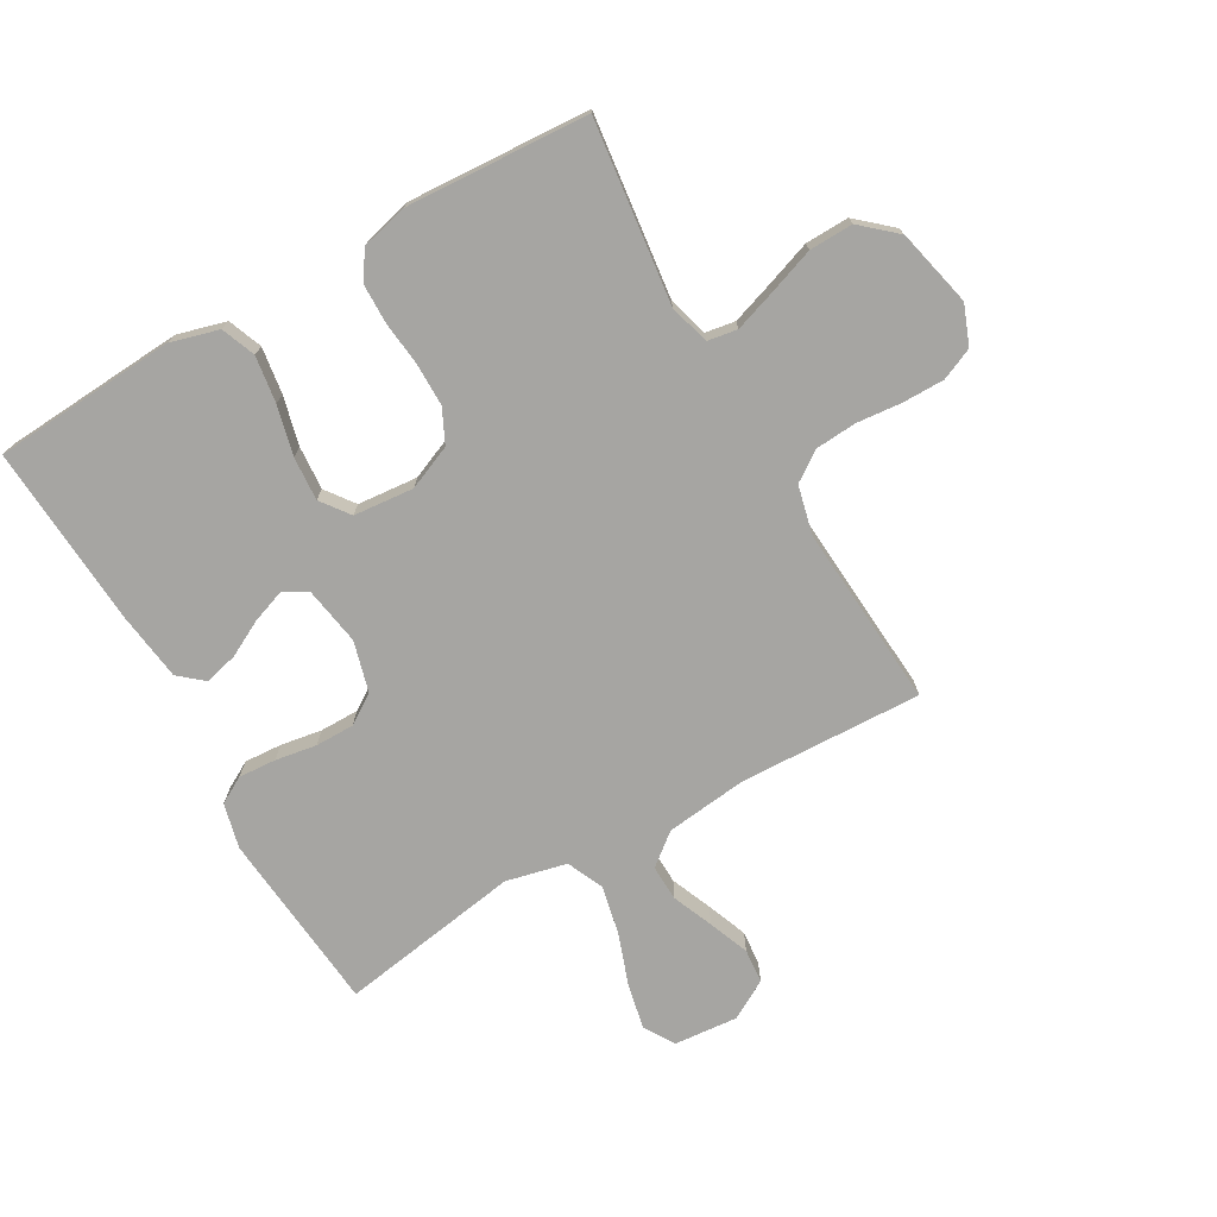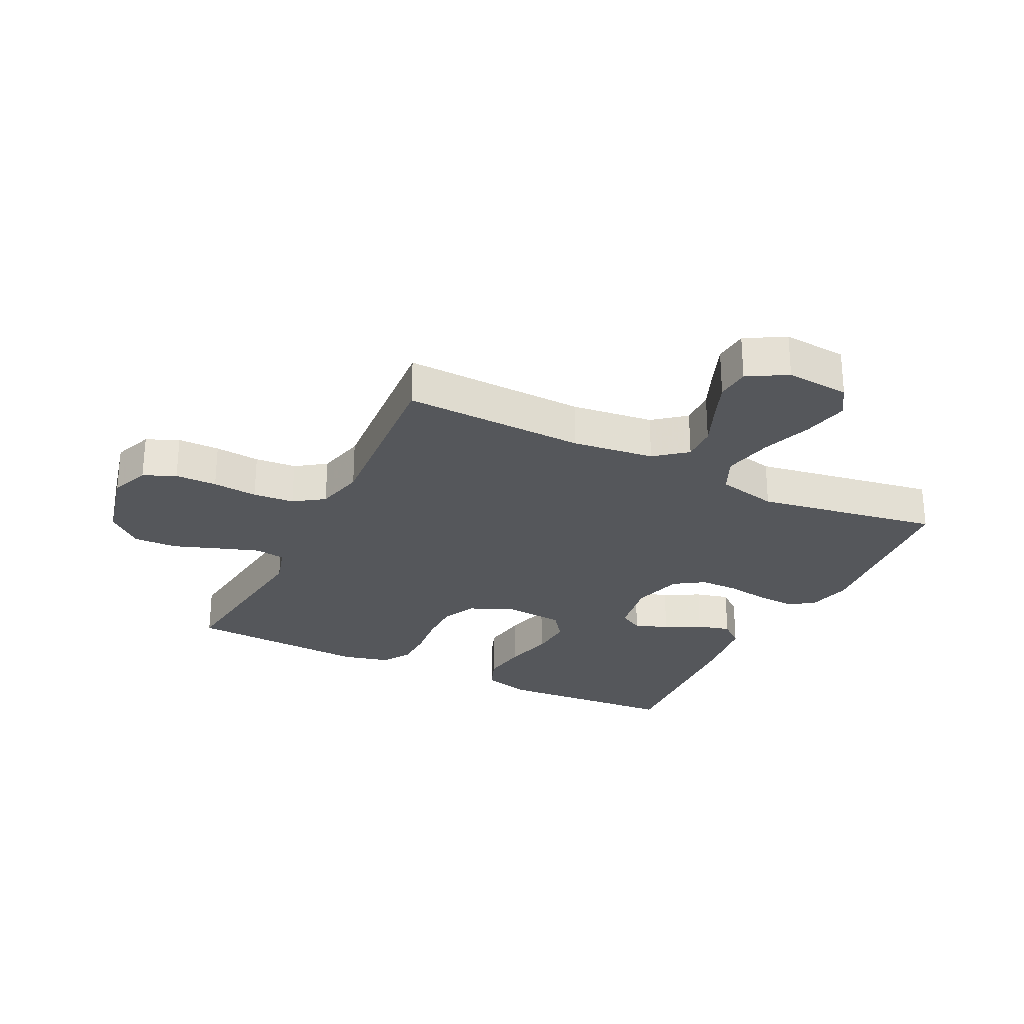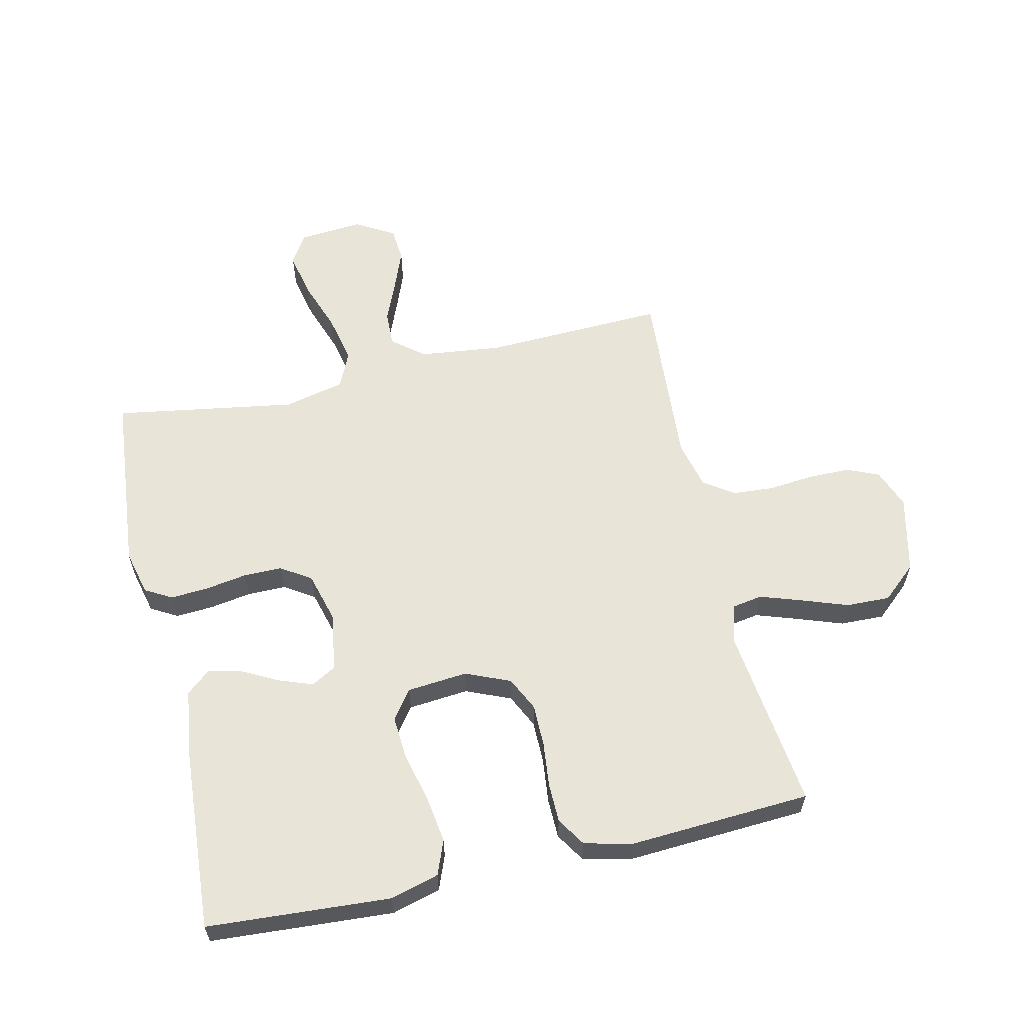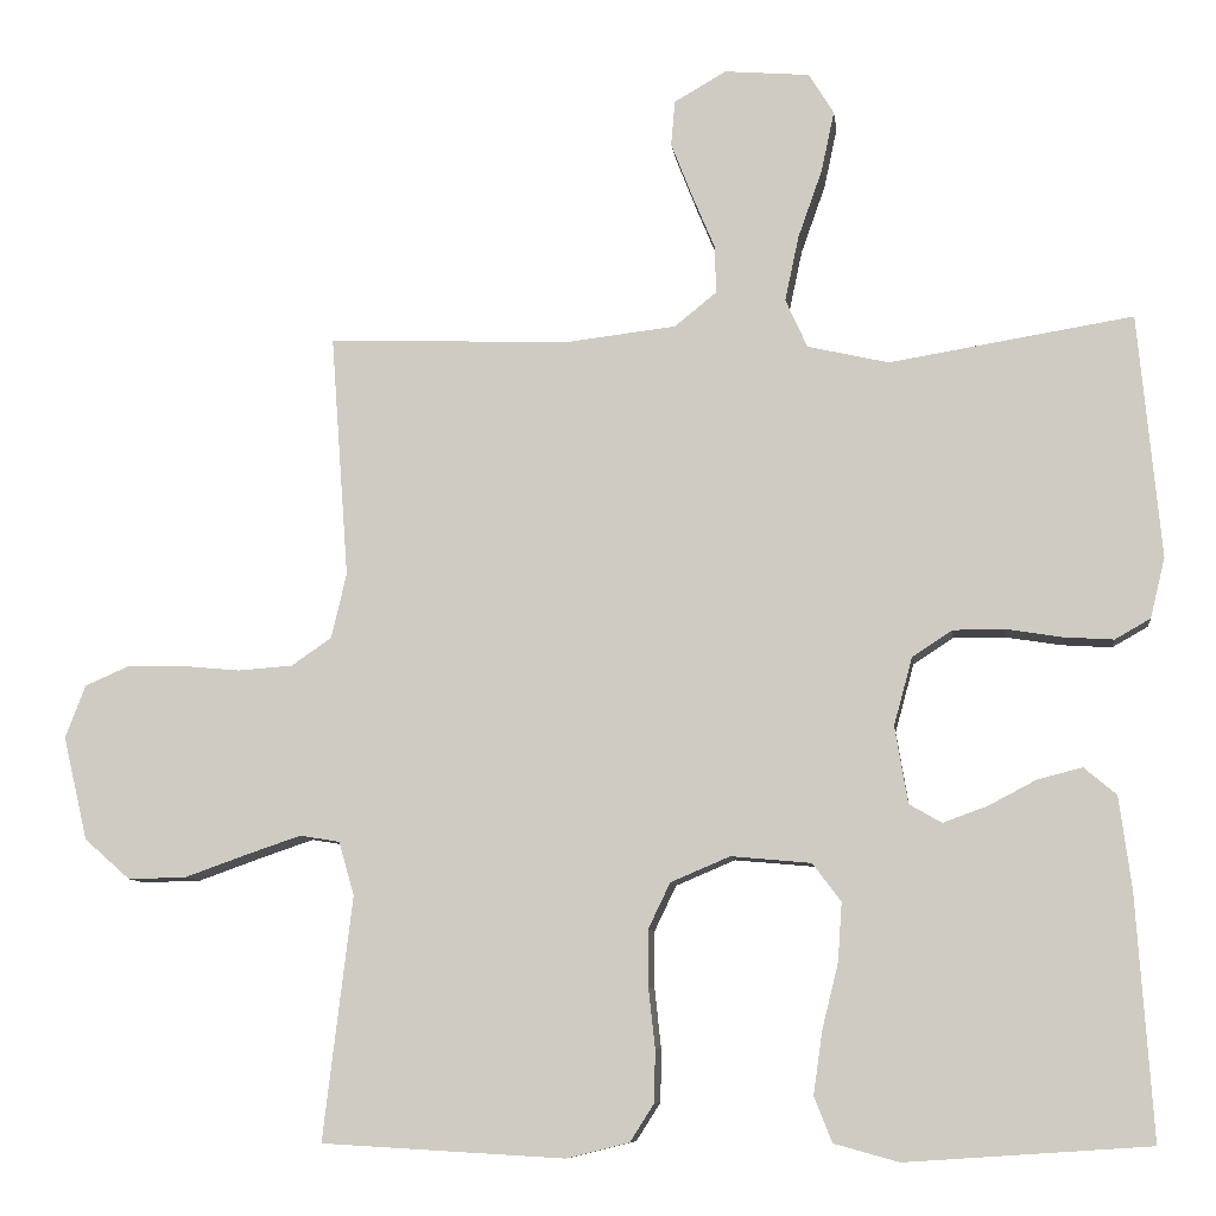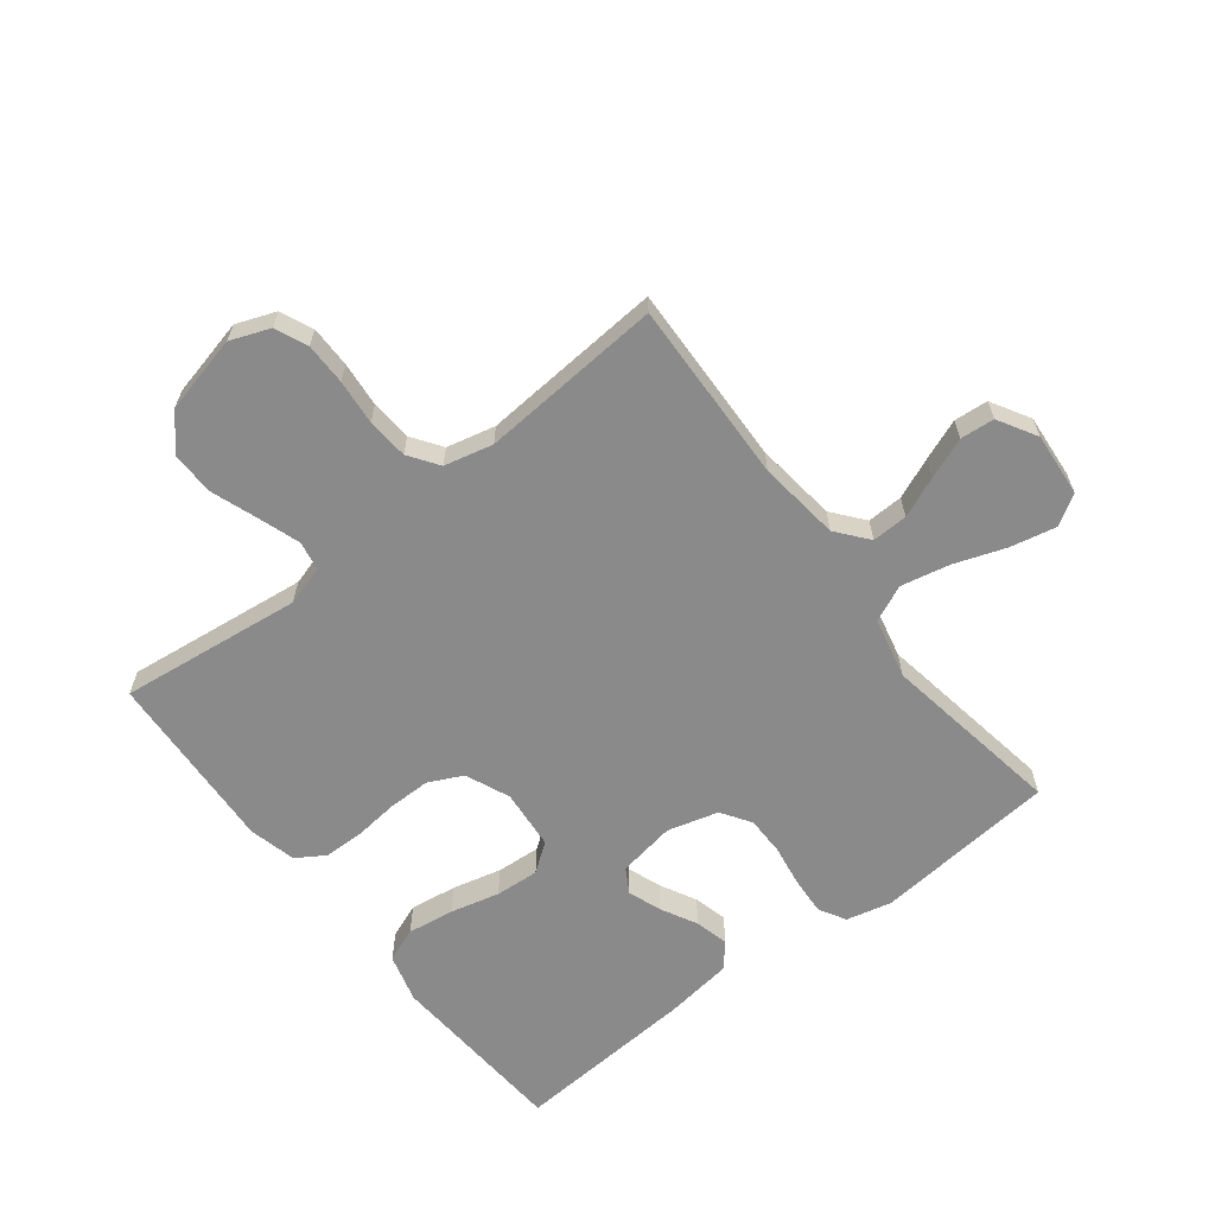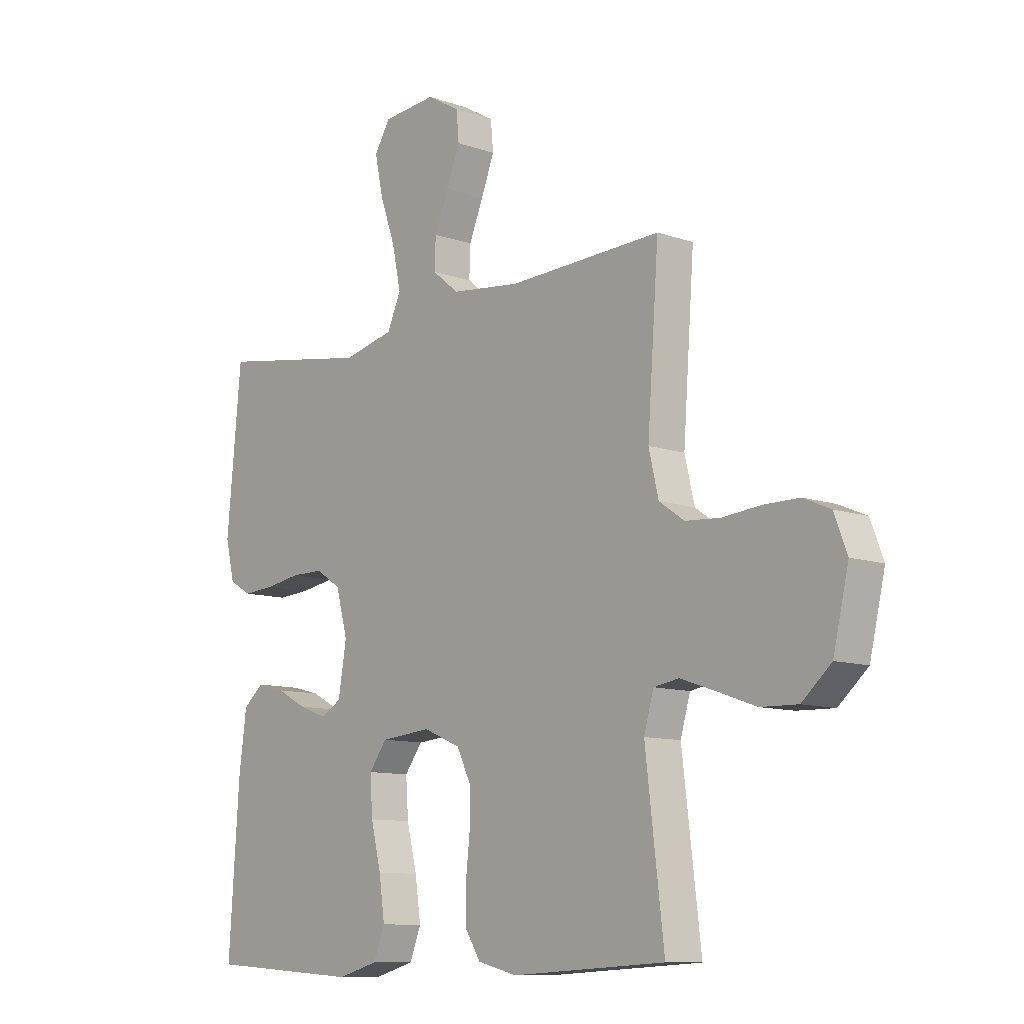
<metadata>
{"format":"obj","ext":"obj","renderer":"f3d","projection":"perspective","resolution":1024,"background":"white","views":[{"elev":-73.6,"azim":-150.3,"up":"+Y"},{"elev":-27.0,"azim":-26.1,"up":"+Y"},{"elev":59.8,"azim":167.1,"up":"+Y"},{"elev":-8.7,"azim":7.1,"up":"+Z"},{"elev":-63.4,"azim":-52.1,"up":"+Y"},{"elev":-10.4,"azim":-131.3,"up":"+Z"}]}
</metadata>
<code>
v 0.5 0.07 -0.5
v 0.2 0.07 -0.52
v 0.12 0.07 -0.498
v 0.098 0.07 -0.442
v 0.109 0.07 -0.365
v 0.129 0.07 -0.284
v 0.134 0.07 -0.212
v 0.099 0.07 -0.165
v 0 0.07 -0.156
v -0.073 0.07 -0.187
v -0.1 0.07 -0.243
v -0.1 0.07 -0.313
v -0.092 0.07 -0.386
v -0.093 0.07 -0.451
v -0.123 0.07 -0.498
v -0.2 0.07 -0.517
v -0.5 0.07 -0.5
v -0.464 0.07 -0.2
v -0.483 0.07 -0.134
v -0.532 0.07 -0.126
v -0.6 0.07 -0.149
v -0.676 0.07 -0.176
v -0.748 0.07 -0.178
v -0.805 0.07 -0.128
v -0.835 0.07 0
v -0.81 0.07 0.065
v -0.757 0.07 0.088
v -0.688 0.07 0.088
v -0.614 0.07 0.081
v -0.546 0.07 0.086
v -0.497 0.07 0.12
v -0.478 0.07 0.2
v -0.5 0.07 0.5
v -0.2 0.07 0.489
v -0.065 0.07 0.505
v -0.013 0.07 0.547
v -0.015 0.07 0.606
v -0.043 0.07 0.673
v -0.069 0.07 0.74
v -0.064 0.07 0.796
v 0 0.07 0.833
v 0.105 0.07 0.824
v 0.136 0.07 0.774
v 0.12 0.07 0.699
v 0.09 0.07 0.614
v 0.073 0.07 0.534
v 0.1 0.07 0.474
v 0.2 0.07 0.451
v 0.5 0.07 0.5
v 0.528 0.07 0.2
v 0.51 0.07 0.126
v 0.466 0.07 0.101
v 0.404 0.07 0.105
v 0.336 0.07 0.116
v 0.272 0.07 0.116
v 0.223 0.07 0.084
v 0.2 0.07 0
v 0.216 0.07 -0.095
v 0.256 0.07 -0.118
v 0.311 0.07 -0.098
v 0.37 0.07 -0.067
v 0.425 0.07 -0.053
v 0.465 0.07 -0.087
v 0.48 0.07 -0.2
v 0.5 0 -0.5
v 0.2 0 -0.52
v 0.12 0 -0.498
v 0.098 0 -0.442
v 0.109 0 -0.365
v 0.129 0 -0.284
v 0.134 0 -0.212
v 0.099 0 -0.165
v 0 0 -0.156
v -0.073 0 -0.187
v -0.1 0 -0.243
v -0.1 0 -0.313
v -0.092 0 -0.386
v -0.093 0 -0.451
v -0.123 0 -0.498
v -0.2 0 -0.517
v -0.5 0 -0.5
v -0.464 0 -0.2
v -0.483 0 -0.134
v -0.532 0 -0.126
v -0.6 0 -0.149
v -0.676 0 -0.176
v -0.748 0 -0.178
v -0.805 0 -0.128
v -0.835 0 0
v -0.81 0 0.065
v -0.757 0 0.088
v -0.688 0 0.088
v -0.614 0 0.081
v -0.546 0 0.086
v -0.497 0 0.12
v -0.478 0 0.2
v -0.5 0 0.5
v -0.2 0 0.489
v -0.065 0 0.505
v -0.013 0 0.547
v -0.015 0 0.606
v -0.043 0 0.673
v -0.069 0 0.74
v -0.064 0 0.796
v 0 0 0.833
v 0.105 0 0.824
v 0.136 0 0.774
v 0.12 0 0.699
v 0.09 0 0.614
v 0.073 0 0.534
v 0.1 0 0.474
v 0.2 0 0.451
v 0.5 0 0.5
v 0.528 0 0.2
v 0.51 0 0.126
v 0.466 0 0.101
v 0.404 0 0.105
v 0.336 0 0.116
v 0.272 0 0.116
v 0.223 0 0.084
v 0.2 0 0
v 0.216 0 -0.095
v 0.256 0 -0.118
v 0.311 0 -0.098
v 0.37 0 -0.067
v 0.425 0 -0.053
v 0.465 0 -0.087
v 0.48 0 -0.2
f 60 61 62 63
f 59 60 63 64
f 51 52 53 54
f 51 54 55
f 48 49 50 51
f 47 48 51 55
f 42 43 44 45
f 42 45 46
f 41 42 46
f 40 41 46
f 37 38 39 40
f 37 40 46 47
f 32 33 34
f 31 32 34 35
f 26 27 28 29
f 26 29 30
f 25 26 30
f 24 25 30
f 21 22 23 24
f 20 21 24 30
f 19 20 30 31
f 15 16 17 18
f 12 13 14 15
f 11 12 15 18
f 10 11 18 19
f 3 4 5 6
f 3 6 7
f 2 3 7
f 59 64 1 2
f 58 59 2 7
f 57 58 7 8
f 56 57 8 9
f 37 47 55 56
f 36 37 56
f 31 35 36 56
f 19 31 56
f 9 10 19 56
f 127 126 125 124
f 128 127 124 123
f 118 117 116 115
f 119 118 115
f 115 114 113 112
f 119 115 112 111
f 109 108 107 106
f 110 109 106
f 110 106 105
f 110 105 104
f 104 103 102 101
f 111 110 104 101
f 98 97 96
f 99 98 96 95
f 93 92 91 90
f 94 93 90
f 94 90 89
f 94 89 88
f 88 87 86 85
f 94 88 85 84
f 95 94 84 83
f 82 81 80 79
f 79 78 77 76
f 82 79 76 75
f 83 82 75 74
f 70 69 68 67
f 71 70 67
f 71 67 66
f 66 65 128 123
f 71 66 123 122
f 72 71 122 121
f 73 72 121 120
f 120 119 111 101
f 120 101 100
f 120 100 99 95
f 120 95 83
f 120 83 74 73
f 1 65 66 2
f 2 66 67 3
f 3 67 68 4
f 4 68 69 5
f 5 69 70 6
f 6 70 71 7
f 7 71 72 8
f 8 72 73 9
f 9 73 74 10
f 10 74 75 11
f 11 75 76 12
f 12 76 77 13
f 13 77 78 14
f 14 78 79 15
f 15 79 80 16
f 16 80 81 17
f 17 81 82 18
f 18 82 83 19
f 19 83 84 20
f 20 84 85 21
f 21 85 86 22
f 22 86 87 23
f 23 87 88 24
f 24 88 89 25
f 25 89 90 26
f 26 90 91 27
f 27 91 92 28
f 28 92 93 29
f 29 93 94 30
f 30 94 95 31
f 31 95 96 32
f 32 96 97 33
f 33 97 98 34
f 34 98 99 35
f 35 99 100 36
f 36 100 101 37
f 37 101 102 38
f 38 102 103 39
f 39 103 104 40
f 40 104 105 41
f 41 105 106 42
f 42 106 107 43
f 43 107 108 44
f 44 108 109 45
f 45 109 110 46
f 46 110 111 47
f 47 111 112 48
f 48 112 113 49
f 49 113 114 50
f 50 114 115 51
f 51 115 116 52
f 52 116 117 53
f 53 117 118 54
f 54 118 119 55
f 55 119 120 56
f 56 120 121 57
f 57 121 122 58
f 58 122 123 59
f 59 123 124 60
f 60 124 125 61
f 61 125 126 62
f 62 126 127 63
f 63 127 128 64
f 64 128 65 1

</code>
